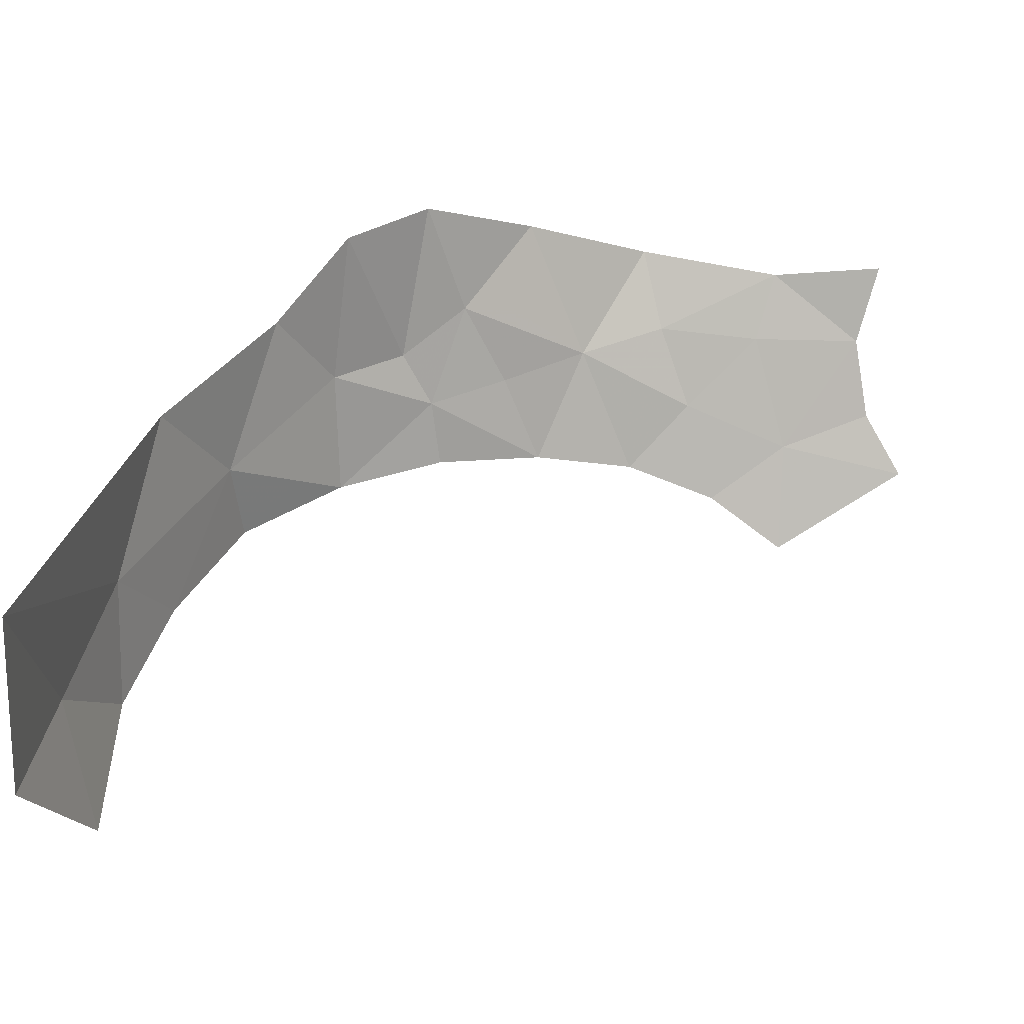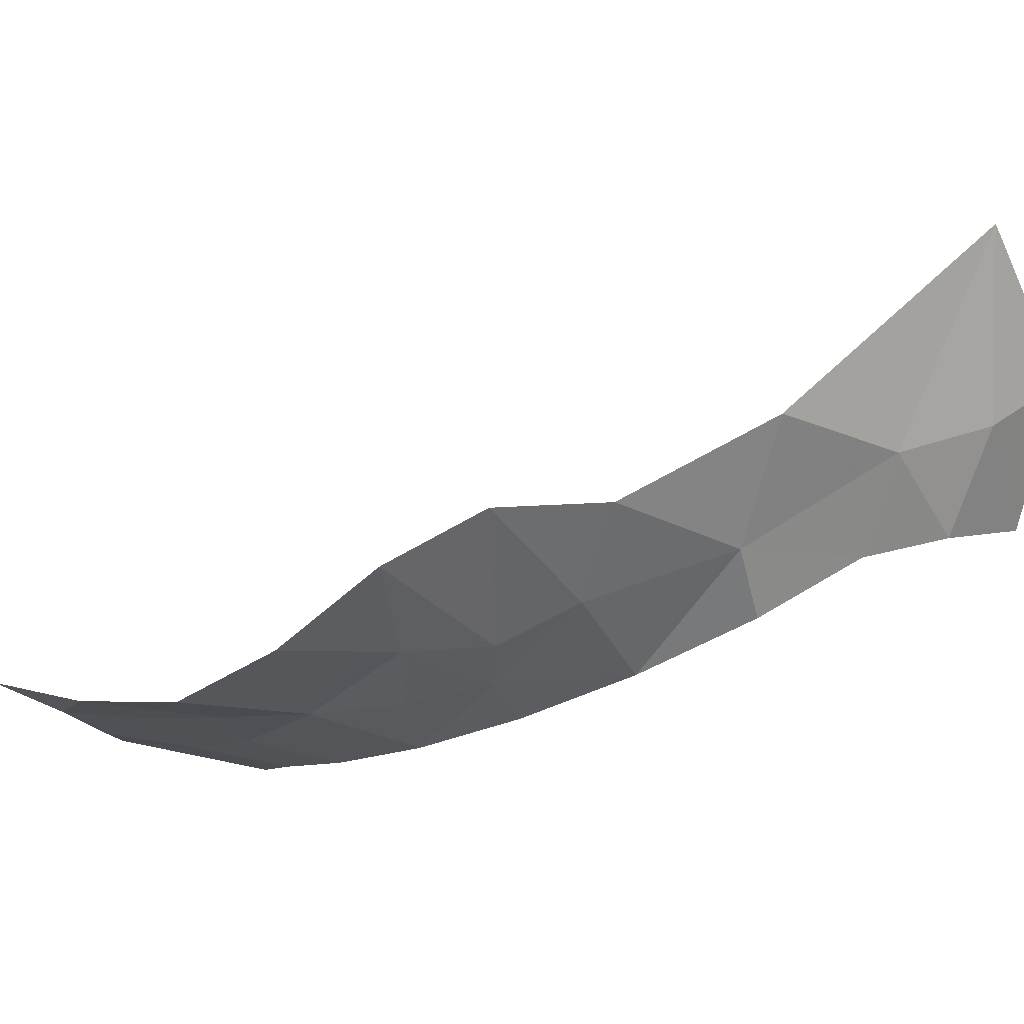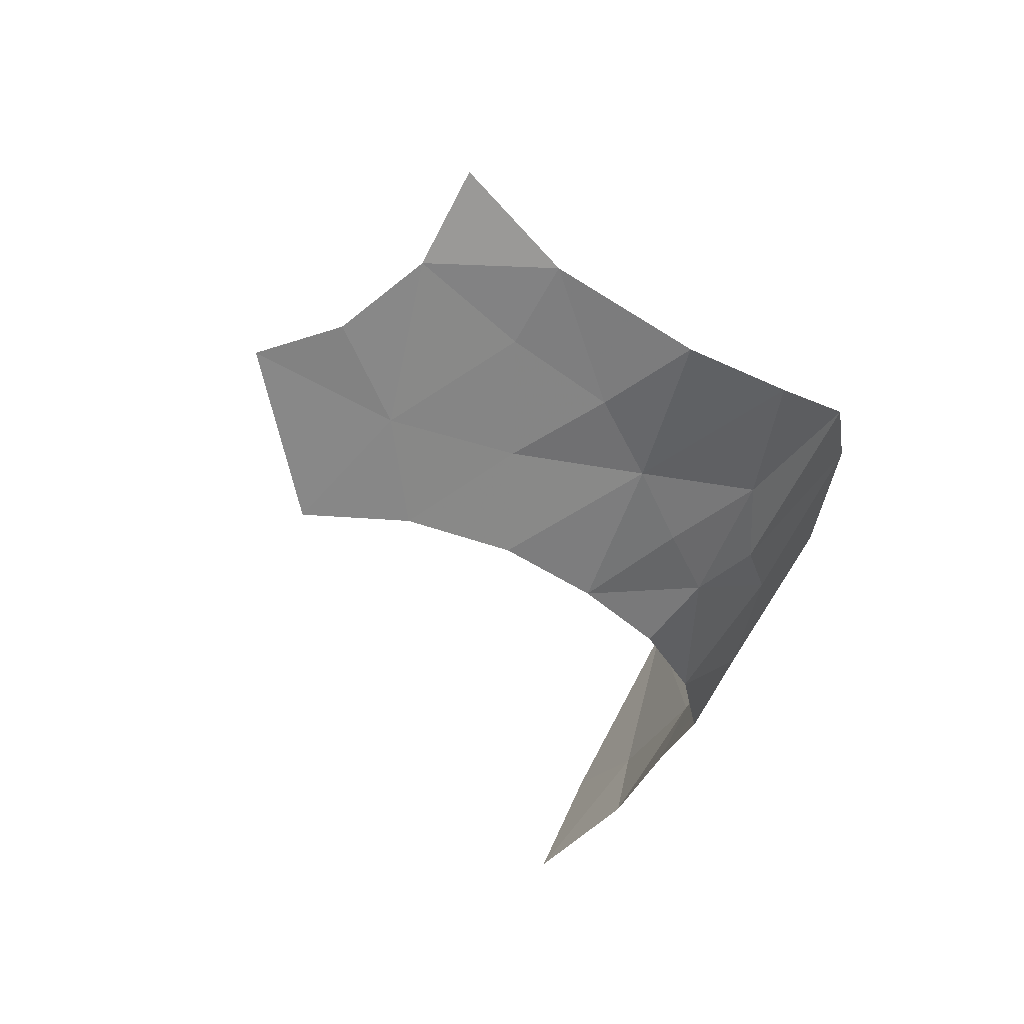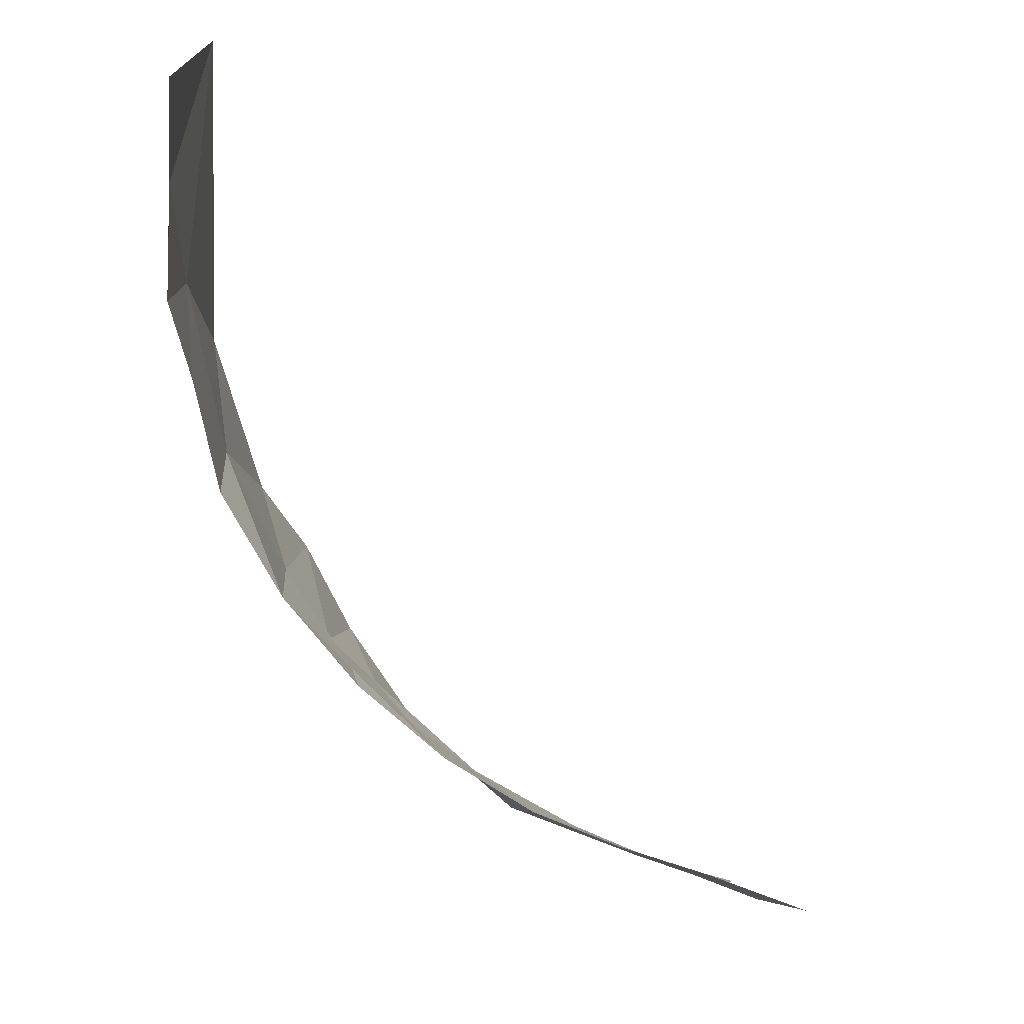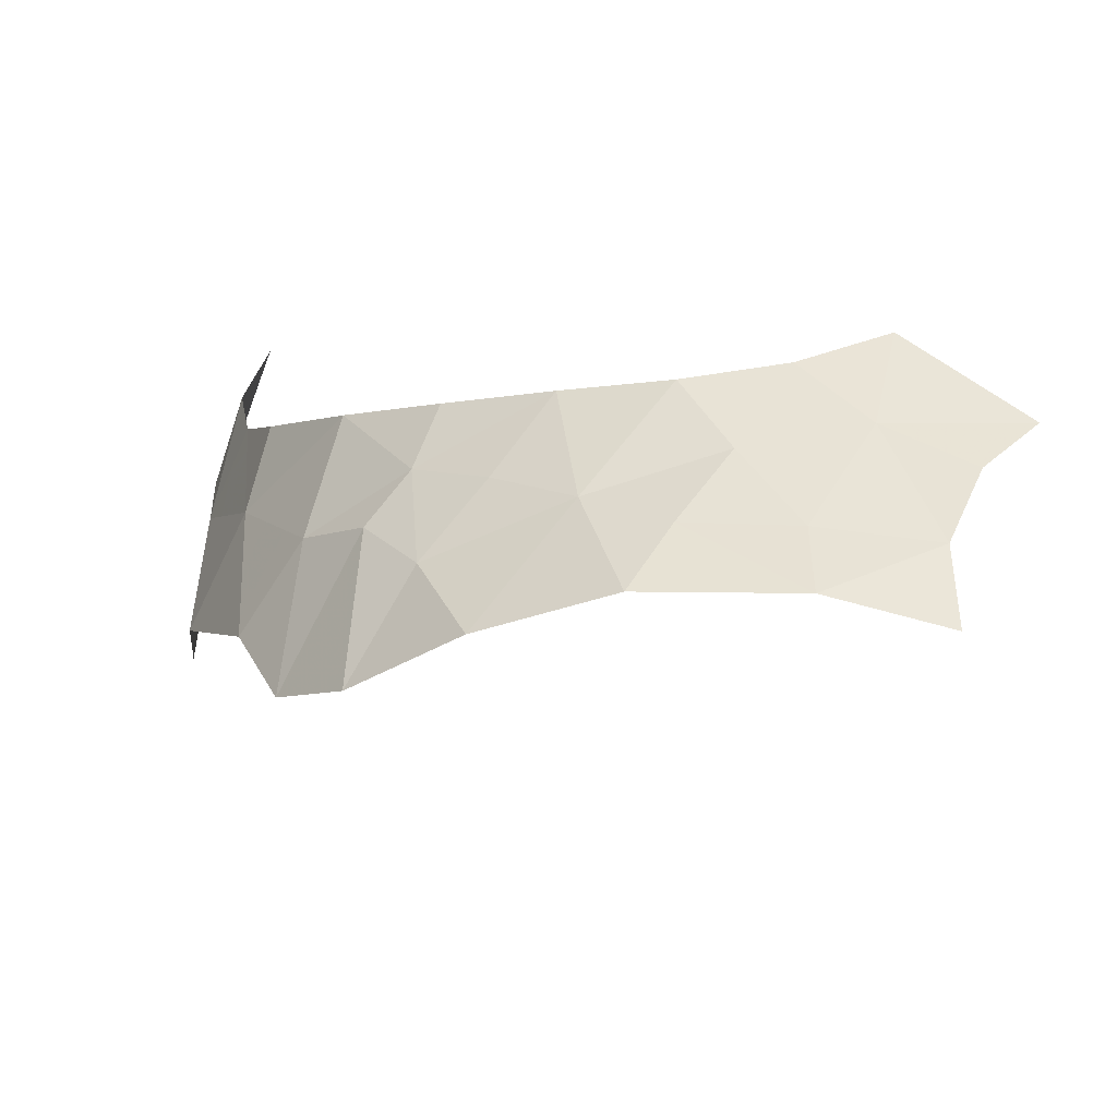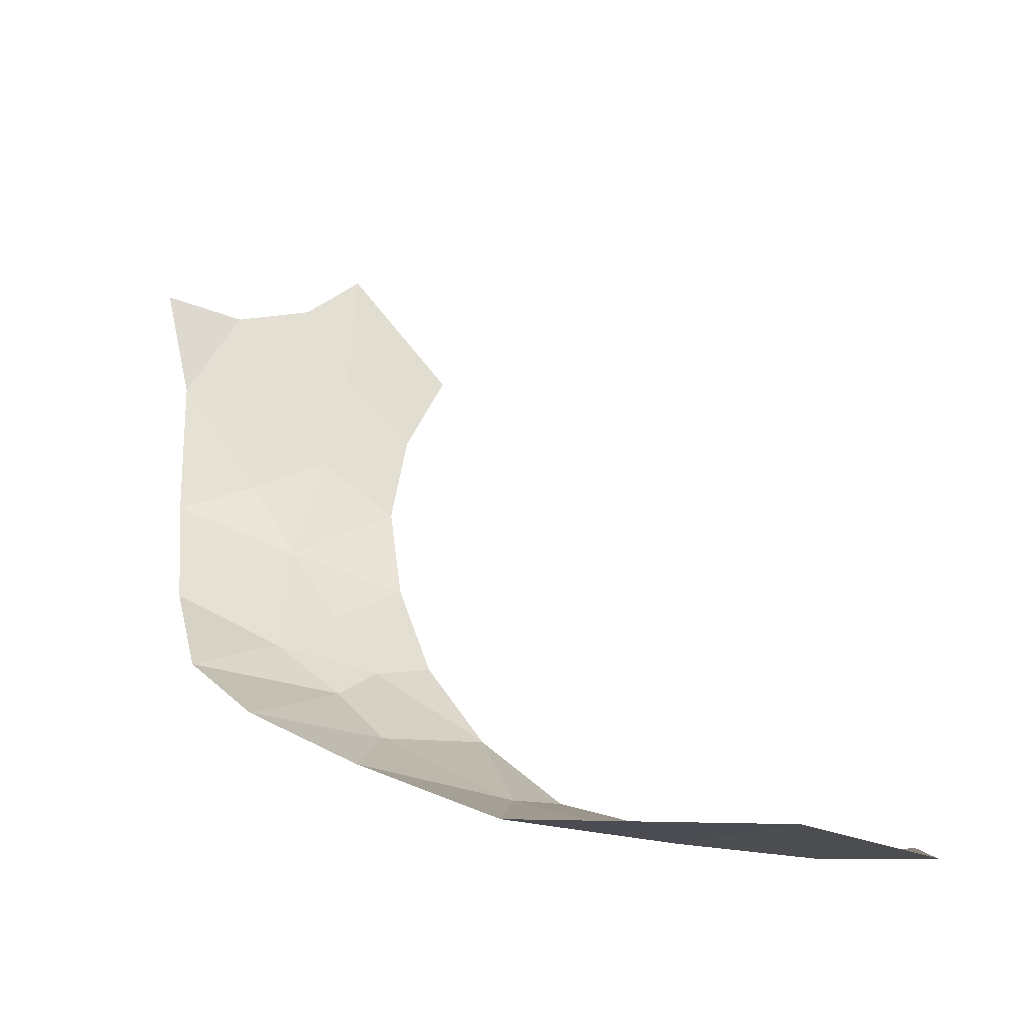
<metadata>
{"format":"obj","ext":"obj","renderer":"f3d","projection":"perspective","resolution":1024,"background":"white","views":[{"elev":76.2,"azim":-164.3,"up":"+Z"},{"elev":1.2,"azim":49.5,"up":"+Z"},{"elev":-48.9,"azim":-32.3,"up":"+Z"},{"elev":62.4,"azim":-163.7,"up":"+Y"},{"elev":-61.3,"azim":179.4,"up":"+Y"},{"elev":65.6,"azim":95.4,"up":"+Z"}]}
</metadata>
<code>
v 0.4416 -1.229 -0.5784
v 0.4061 -1.199 -0.6114
v 0.4252 -1.184 -0.6058
v 0.4416 -1.229 -0.5784
v 0.4252 -1.184 -0.6058
v 0.447 -1.167 -0.5994
v 0.2519 -1.319 -0.6139
v 0.3157 -1.265 -0.622
v 0.3404 -1.31 -0.6085
v 0.3617 -1.233 -0.6186
v 0.2852 -1.223 -0.6413
v 0.3123 -1.176 -0.6559
v 0.3157 -1.265 -0.622
v 0.2852 -1.223 -0.6413
v 0.3617 -1.233 -0.6186
v 0.3617 -1.233 -0.6186
v 0.3123 -1.176 -0.6559
v 0.3727 -1.162 -0.6426
v 0.407 -1.231 -0.5959
v 0.3987 -1.204 -0.6126
v 0.4061 -1.199 -0.6114
v 0.4416 -1.229 -0.5784
v 0.3617 -1.233 -0.6186
v 0.3987 -1.204 -0.6126
v 0.407 -1.231 -0.5959
v 0.3404 -1.31 -0.6085
v 0.3157 -1.265 -0.622
v 0.3617 -1.233 -0.6186
v 0.3404 -1.31 -0.6085
v 0.3617 -1.233 -0.6186
v 0.4152 -1.295 -0.5758
v 0.41 -1.24 -0.5919
v 0.407 -1.231 -0.5959
v 0.4416 -1.229 -0.5784
v 0.4152 -1.295 -0.5758
v 0.41 -1.24 -0.5919
v 0.4416 -1.229 -0.5784
v 0.41 -1.24 -0.5919
v 0.4152 -1.295 -0.5758
v 0.3617 -1.233 -0.6186
v 0.407 -1.231 -0.5959
v 0.3987 -1.204 -0.6126
v 0.3727 -1.162 -0.6426
v 0.4061 -1.199 -0.6114
v 0.3617 -1.233 -0.6186
v 0.3727 -1.162 -0.6426
v 0.3987 -1.204 -0.6126
v 0.4164 -1.165 -0.6172
v 0.4252 -1.184 -0.6058
v 0.4061 -1.199 -0.6114
v 0.3727 -1.162 -0.6426
v 0.4252 -1.184 -0.6058
v 0.4164 -1.165 -0.6172
v 0.447 -1.167 -0.5994
v 0.4164 -1.165 -0.6172
v 0.3727 -1.162 -0.6426
v 0.4068 -1.147 -0.6311
v 0.4329 -1.136 -0.6223
v 0.447 -1.167 -0.5994
v 0.4164 -1.165 -0.6172
v 0.4068 -1.147 -0.6311
v 0.2483 -1.269 -0.6298
v 0.2315 -1.26 -0.6348
v 0.2355 -1.248 -0.6386
v 0.2483 -1.269 -0.6298
v 0.2529 -1.277 -0.6266
v 0.1876 -1.293 -0.6271
v 0.2315 -1.26 -0.6348
v 0.2315 -1.26 -0.6348
v 0.1876 -1.293 -0.6271
v 0.2158 -1.216 -0.6523
v 0.2355 -1.248 -0.6386
v 0.2519 -1.319 -0.6139
v 0.2529 -1.277 -0.6266
v 0.3157 -1.265 -0.622
v 0.1862 -1.34 -0.6063
v 0.1876 -1.293 -0.6271
v 0.2519 -1.319 -0.6139
v 0.2519 -1.319 -0.6139
v 0.1876 -1.293 -0.6271
v 0.2529 -1.277 -0.6266
v 0.2561 -1.271 -0.6281
v 0.2681 -1.252 -0.6335
v 0.2625 -1.271 -0.6273
v 0.2681 -1.252 -0.6335
v 0.2852 -1.223 -0.6413
v 0.3157 -1.265 -0.622
v 0.2625 -1.271 -0.6273
v 0.2529 -1.277 -0.6266
v 0.2625 -1.271 -0.6273
v 0.3157 -1.265 -0.622
v 0.2529 -1.277 -0.6266
v 0.2561 -1.271 -0.6281
v 0.2625 -1.271 -0.6273
v 0.1675 -1.25 -0.6453
v 0.1361 -1.22 -0.6548
v 0.2158 -1.216 -0.6523
v 0.2405 -1.235 -0.6427
v 0.2461 -1.219 -0.6475
v 0.278 -1.223 -0.6424
v 0.2681 -1.252 -0.6335
v 0.2355 -1.248 -0.6386
v 0.2405 -1.235 -0.6427
v 0.2681 -1.252 -0.6335
v 0.2483 -1.269 -0.6298
v 0.2561 -1.271 -0.6281
v 0.2483 -1.269 -0.6298
v 0.2681 -1.252 -0.6335
v 0.2681 -1.252 -0.6335
v 0.278 -1.223 -0.6424
v 0.2852 -1.223 -0.6413
v 0.2529 -1.277 -0.6266
v 0.2483 -1.269 -0.6298
v 0.2561 -1.271 -0.6281
v 0.2405 -1.235 -0.6427
v 0.2355 -1.248 -0.6386
v 0.2158 -1.216 -0.6523
v 0.2461 -1.219 -0.6475
v 0.1876 -1.293 -0.6271
v 0.1675 -1.25 -0.6453
v 0.2158 -1.216 -0.6523
v 0.28 -1.215 -0.645
v 0.2505 -1.198 -0.6551
v 0.2534 -1.172 -0.6642
v 0.2825 -1.197 -0.6514
v 0.2461 -1.219 -0.6475
v 0.2505 -1.198 -0.6551
v 0.28 -1.215 -0.645
v 0.278 -1.223 -0.6424
v 0.2852 -1.223 -0.6413
v 0.278 -1.223 -0.6424
v 0.28 -1.215 -0.645
v 0.2505 -1.198 -0.6551
v 0.2461 -1.219 -0.6475
v 0.2158 -1.216 -0.6523
v 0.2534 -1.172 -0.6642
v 0.2825 -1.197 -0.6514
v 0.2534 -1.172 -0.6642
v 0.2835 -1.174 -0.66
v 0.3123 -1.176 -0.6559
v 0.2852 -1.223 -0.6413
v 0.2825 -1.197 -0.6514
v 0.2835 -1.174 -0.66
v 0.2852 -1.223 -0.6413
v 0.28 -1.215 -0.645
v 0.2825 -1.197 -0.6514
v 0.2158 -1.216 -0.6523
v 0.1361 -1.22 -0.6548
v 0.2011 -1.153 -0.6729
v 0.2534 -1.172 -0.6642
v 0.4152 -1.295 -0.5758
v 0.4416 -1.229 -0.5784
v 0.4772 -1.272 -0.5291
v 0.4772 -1.272 -0.5291
v 0.4416 -1.229 -0.5784
v 0.4711 -1.187 -0.5757
v 0.5183 -1.128 -0.5424
v 0.5312 -1.102 -0.5334
v 0.5441 -1.115 -0.5095
v 0.5423 -1.15 -0.4992
v 0.5441 -1.115 -0.5095
v 0.5312 -1.102 -0.5334
v 0.5464 -1.071 -0.5227
v 0.5058 -1.154 -0.5512
v 0.5183 -1.128 -0.5424
v 0.5423 -1.15 -0.4992
v 0.5416 -1.162 -0.4955
v 0.5155 -1.228 -0.4981
v 0.4711 -1.187 -0.5757
v 0.5058 -1.154 -0.5512
v 0.5155 -1.228 -0.4981
v 0.5058 -1.154 -0.5512
v 0.5416 -1.162 -0.4955
v 0.4772 -1.272 -0.5291
v 0.4711 -1.187 -0.5757
v 0.5155 -1.228 -0.4981
v 0.4711 -1.187 -0.5757
v 0.447 -1.167 -0.5994
v 0.5058 -1.154 -0.5512
v 0.4416 -1.229 -0.5784
v 0.447 -1.167 -0.5994
v 0.4711 -1.187 -0.5757
v 0.447 -1.167 -0.5994
v 0.4875 -1.095 -0.5957
v 0.5058 -1.154 -0.5512
v 0.447 -1.167 -0.5994
v 0.4329 -1.136 -0.6223
v 0.4875 -1.095 -0.5957
v 0.5183 -1.128 -0.5424
v 0.4875 -1.095 -0.5957
v 0.5113 -1.086 -0.5662
v 0.5312 -1.102 -0.5334
v 0.5312 -1.102 -0.5334
v 0.5113 -1.086 -0.5662
v 0.5464 -1.071 -0.5227
v 0.5058 -1.154 -0.5512
v 0.4875 -1.095 -0.5957
v 0.5183 -1.128 -0.5424
v 0.5423 -1.15 -0.4992
v 0.5441 -1.115 -0.5095
v 0.551 -1.123 -0.4917
v 0.551 -1.123 -0.4917
v 0.5441 -1.115 -0.5095
v 0.5464 -1.071 -0.5227
v 0.5814 -1.075 -0.4477
v 0.5416 -1.162 -0.4955
v 0.5423 -1.15 -0.4992
v 0.551 -1.123 -0.4917
v 0.5814 -1.075 -0.4477
v 0.5683 -1.009 -0.4875
v 0.5761 -0.987 -0.4748
v 0.5801 -0.9905 -0.4657
v 0.5805 -1.015 -0.4604
v 0.5801 -0.9905 -0.4657
v 0.5761 -0.987 -0.4748
v 0.5799 -0.9764 -0.4687
v 0.5805 -1.015 -0.4604
v 0.5814 -1.075 -0.4477
v 0.5464 -1.071 -0.5227
v 0.5683 -1.009 -0.4875
v 0.5522 -1.003 -0.5278
v 0.5543 -0.9782 -0.5296
v 0.5655 -0.9805 -0.5022
v 0.5683 -1.009 -0.4875
v 0.5683 -1.009 -0.4875
v 0.5655 -0.9805 -0.5022
v 0.5761 -0.987 -0.4748
v 0.5799 -0.9764 -0.4687
v 0.5655 -0.9805 -0.5022
v 0.5543 -0.9782 -0.5296
v 0.565 -0.9132 -0.5194
v 0.5761 -0.987 -0.4748
v 0.5655 -0.9805 -0.5022
v 0.5799 -0.9764 -0.4687
v 0.5464 -1.071 -0.5227
v 0.5522 -1.003 -0.5278
v 0.5683 -1.009 -0.4875
v 0.5522 -1.003 -0.5278
v 0.5469 -1.001 -0.5413
v 0.5543 -0.9782 -0.5296
v 0.5469 -1.001 -0.5413
v 0.5522 -1.003 -0.5278
v 0.5464 -1.071 -0.5227
v 0.5331 -1.043 -0.5632
v 0.4875 -1.095 -0.5957
v 0.502 -1.079 -0.5854
v 0.5113 -1.086 -0.5662
v 0.5113 -1.086 -0.5662
v 0.502 -1.079 -0.5854
v 0.5331 -1.043 -0.5632
v 0.5464 -1.071 -0.5227
v 0.5801 -0.9905 -0.4657
v 0.587 -0.996 -0.4255
v 0.5845 -1.016 -0.4373
v 0.5805 -1.015 -0.4604
v 0.5801 -0.9905 -0.4657
v 0.5799 -0.9764 -0.4687
v 0.6042 -0.9198 -0.3363
v 0.587 -0.996 -0.4255
v 0.5814 -1.075 -0.4477
v 0.5805 -1.015 -0.4604
v 0.5845 -1.016 -0.4373
v 0.5814 -1.075 -0.4477
v 0.5845 -1.016 -0.4373
v 0.587 -0.996 -0.4255
v 0.6042 -0.9198 -0.3363
v 0.5799 -0.9764 -0.4687
v 0.5861 -0.8987 -0.4529
v 0.6042 -0.9198 -0.3363
v 0.5799 -0.9764 -0.4687
v 0.565 -0.9132 -0.5194
v 0.5861 -0.8987 -0.4529
v 0.6042 -0.9198 -0.3363
v 0.5861 -0.8987 -0.4529
v 0.588 -0.8374 -0.4258
v 0.565 -0.9132 -0.5194
v 0.555 -0.8365 -0.5167
v 0.5861 -0.8987 -0.4529
v 0.5861 -0.8987 -0.4529
v 0.555 -0.8365 -0.5167
v 0.588 -0.8374 -0.4258
g mesh6870475
f 1 2 3
f 4 5 6
f 7 8 9
f 10 11 12
f 13 14 15
f 16 17 18
f 19 20 21
f 21 22 19
f 23 24 25
f 26 27 28
f 29 30 31
f 32 33 34
f 35 36 37
f 38 39 40
f 40 41 38
f 42 43 44
f 45 46 47
f 48 49 50
f 50 51 48
f 52 53 54
f 55 56 57
f 58 59 60
f 60 61 58
f 62 63 64
f 65 66 67
f 67 68 65
f 69 70 71
f 71 72 69
f 73 74 75
f 76 77 78
f 79 80 81
f 82 83 84
f 85 86 87
f 87 88 85
f 89 90 91
f 92 93 94
f 95 96 97
f 98 99 100
f 100 101 98
f 102 103 104
f 104 105 102
f 106 107 108
f 109 110 111
f 112 113 114
f 115 116 117
f 117 118 115
f 119 120 121
f 122 123 124
f 124 125 122
f 126 127 128
f 128 129 126
f 130 131 132
f 133 134 135
f 135 136 133
f 137 138 139
f 140 141 142
f 142 143 140
f 144 145 146
f 147 148 149
f 149 150 147
f 151 152 153
f 154 155 156
f 157 158 159
f 159 160 157
f 161 162 163
f 164 165 166
f 166 167 164
f 168 169 170
f 171 172 173
f 174 175 176
f 177 178 179
f 180 181 182
f 183 184 185
f 186 187 188
f 189 190 191
f 191 192 189
f 193 194 195
f 196 197 198
f 199 200 201
f 202 203 204
f 204 205 202
f 206 207 208
f 208 209 206
f 210 211 212
f 212 213 210
f 214 215 216
f 217 218 219
f 219 220 217
f 221 222 223
f 223 224 221
f 225 226 227
f 228 229 230
f 230 231 228
f 232 233 234
f 235 236 237
f 238 239 240
f 241 242 243
f 243 244 241
f 245 246 247
f 248 249 250
f 250 251 248
f 252 253 254
f 254 255 252
f 256 257 258
f 258 259 256
f 260 261 262
f 263 264 265
f 265 266 263
f 267 268 269
f 270 271 272
f 273 274 275
f 276 277 278
f 279 280 281

</code>
